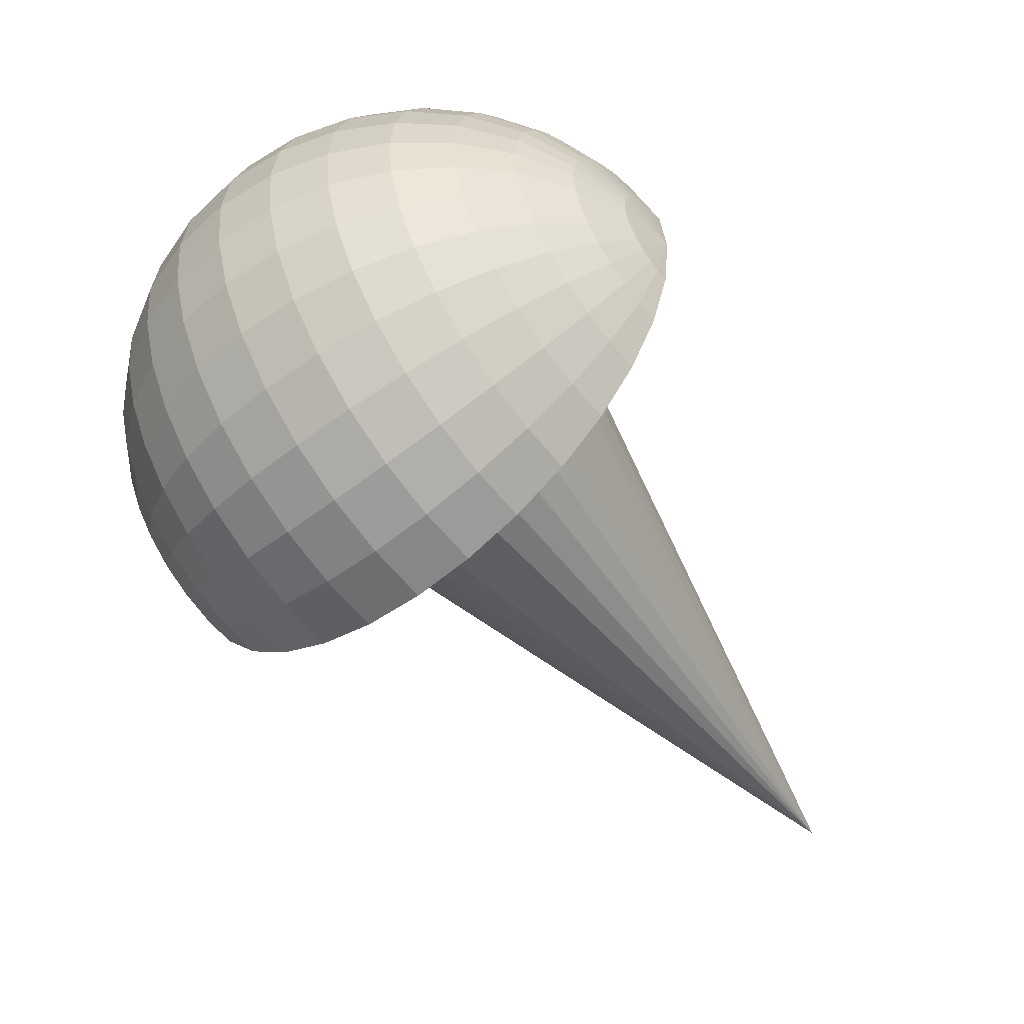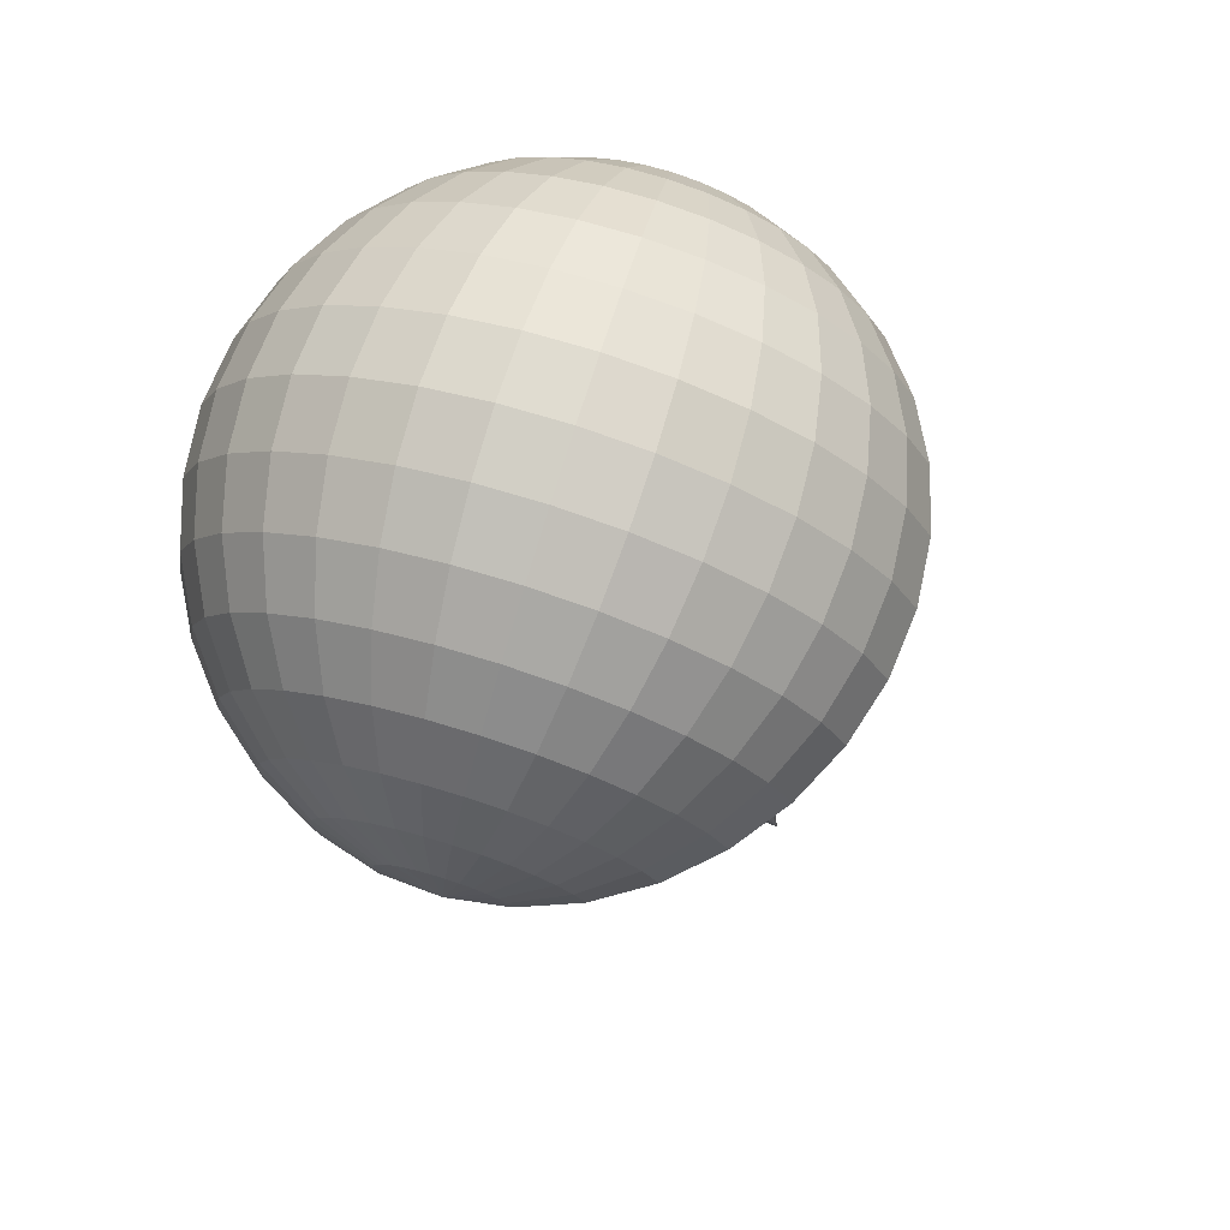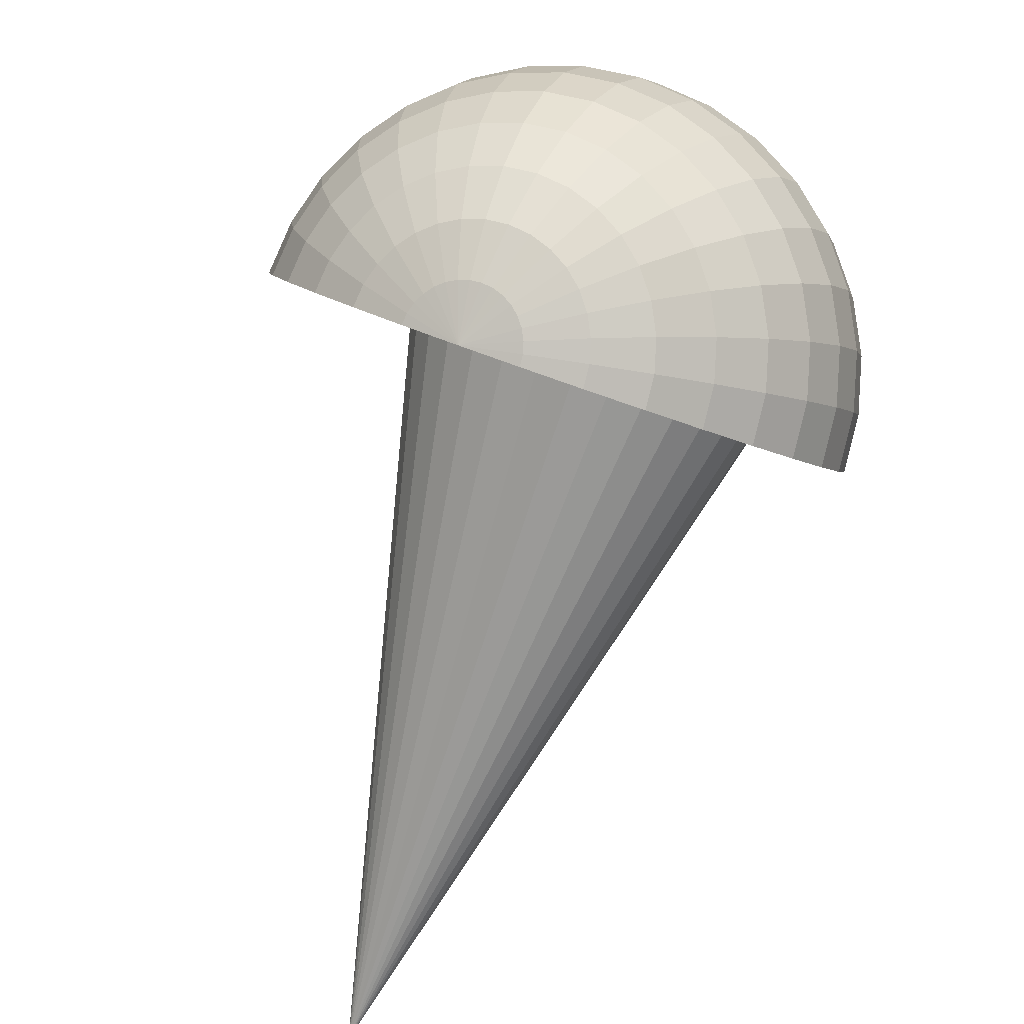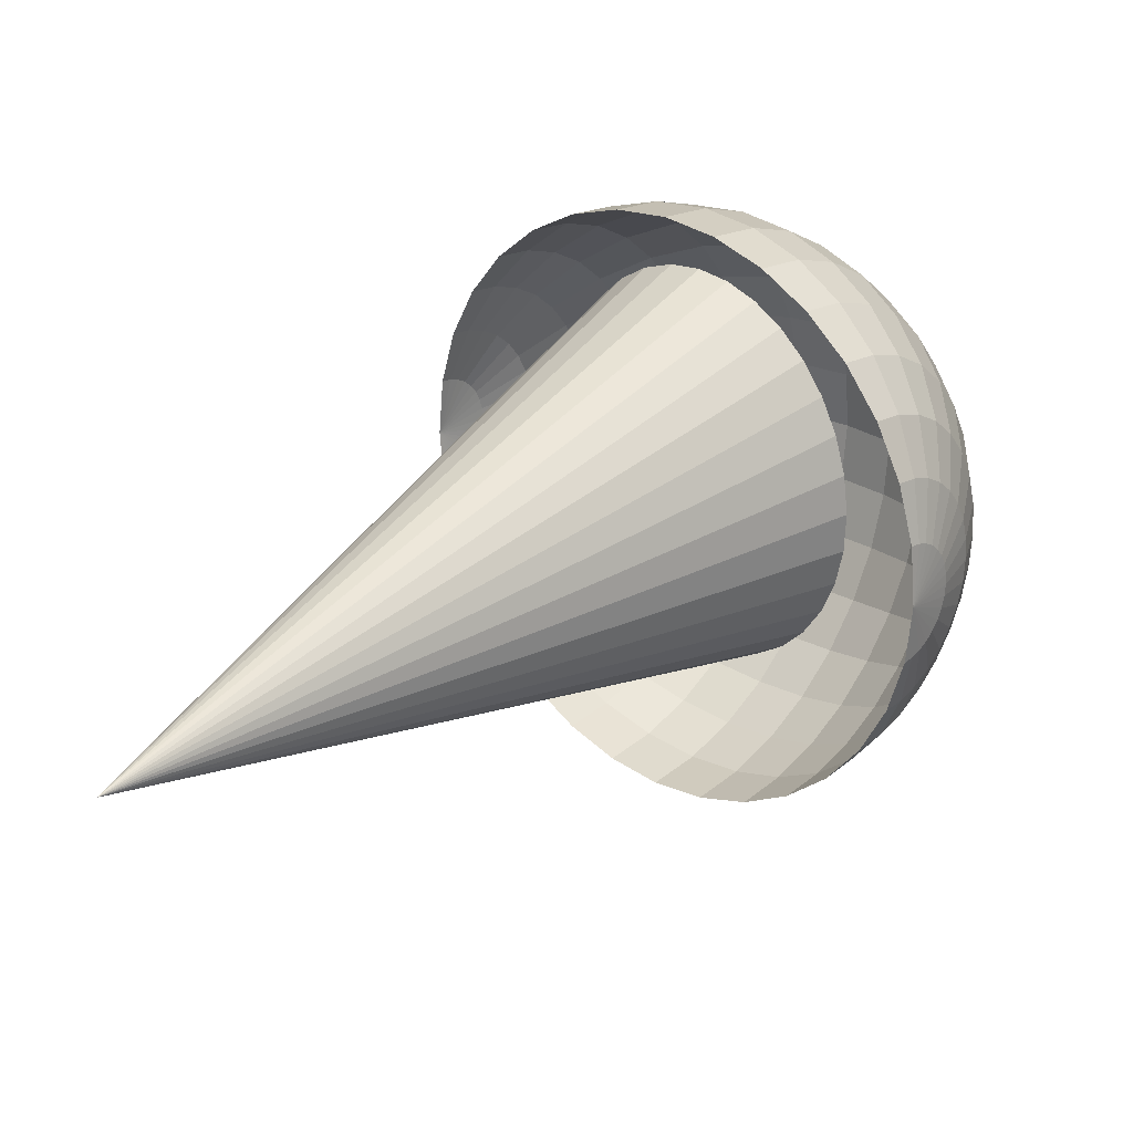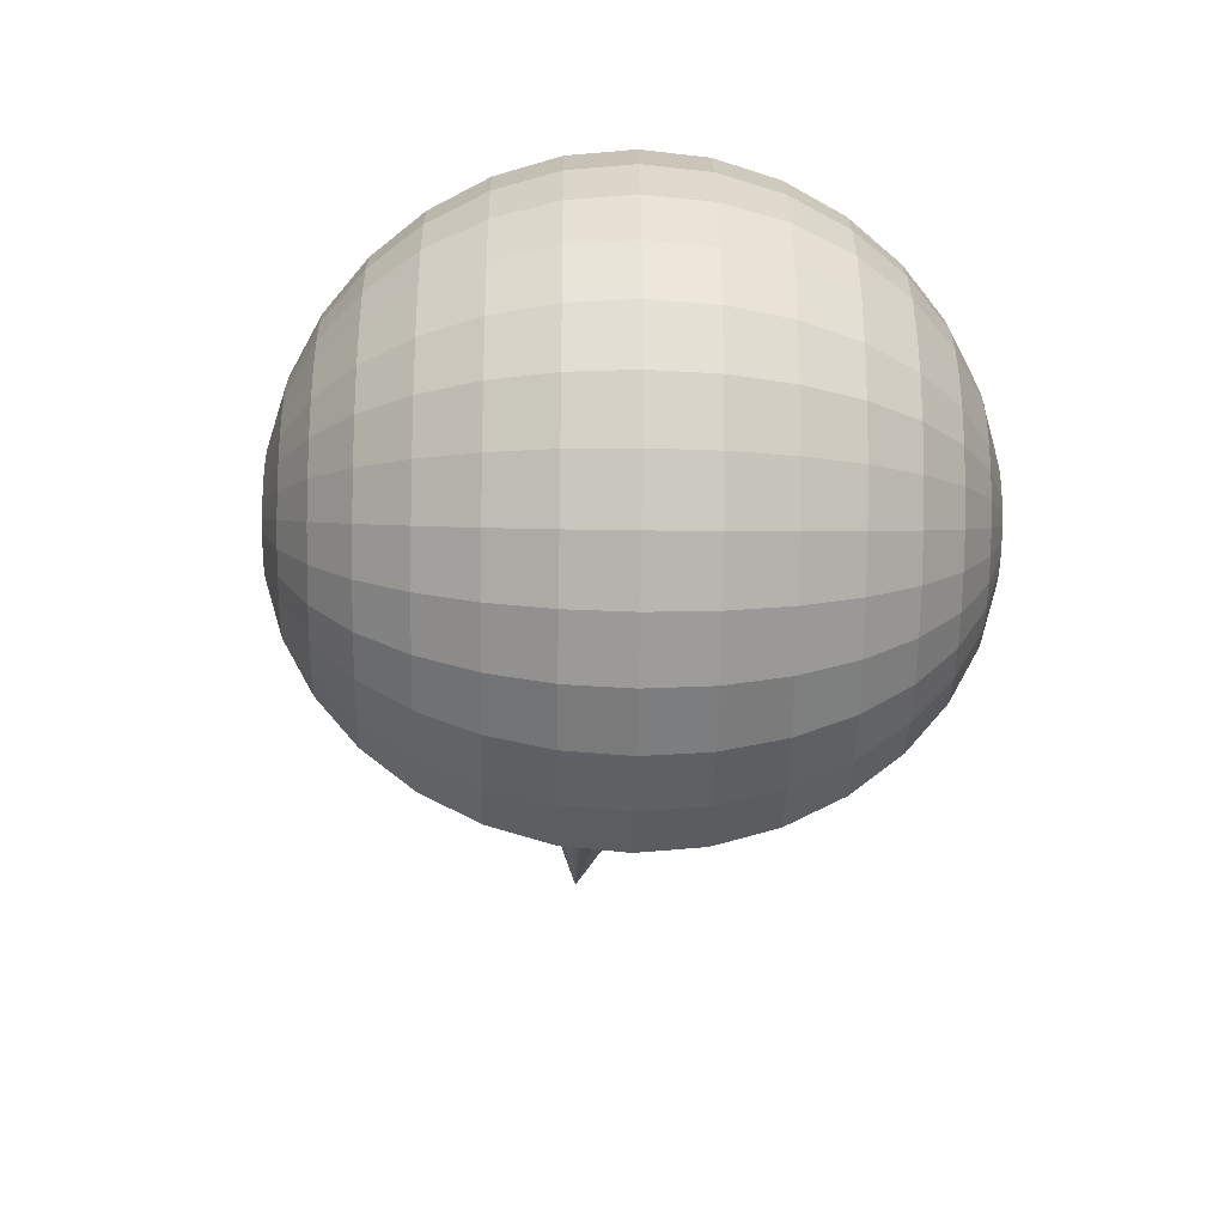
<metadata>
{"format":"obj","ext":"obj","renderer":"f3d","projection":"perspective","resolution":1024,"background":"white","views":[{"elev":-54.5,"azim":172.5,"up":"+Z"},{"elev":25.5,"azim":115.7,"up":"+Y"},{"elev":48.6,"azim":-63.4,"up":"+Y"},{"elev":25.7,"azim":-4.5,"up":"+Z"},{"elev":-30.6,"azim":131.9,"up":"+Z"}]}
</metadata>
<code>
o Cone.001_Cone.002
v -22.79 8.161 0.6398
v -22.71 8.088 0.6481
v -22.63 8.015 0.6317
v -22.55 7.945 0.5911
v -22.48 7.879 0.5279
v -22.42 7.822 0.4445
v -22.37 7.774 0.3441
v -22.33 7.739 0.2306
v -22.3 7.716 0.1083
v -22.29 7.708 -0.01799
v -22.29 7.714 -0.1435
v -22.31 7.734 -0.2634
v -22.34 7.768 -0.3731
v -22.39 7.813 -0.4683
v -22.45 7.869 -0.5454
v -22.51 7.933 -0.6015
v -22.58 8.003 -0.6344
v -22.66 8.076 -0.6427
v -22.74 8.149 -0.6263
v -22.82 8.22 -0.5857
v -22.89 8.285 -0.5224
v -22.95 8.343 -0.439
v -23 8.39 -0.3387
v -23.04 8.426 -0.2252
v -23.07 8.448 -0.1029
v -23.08 8.456 0.02341
v -23.08 8.45 0.1489
v -23.06 8.43 0.2688
v -23.03 8.397 0.3785
v -22.98 8.351 0.4737
v -22.92 8.295 0.5509
v -22.86 8.231 0.6069
v -24.44 6.231 -0.04315
f 1 33 2
f 2 33 3
f 3 33 4
f 4 33 5
f 5 33 6
f 6 33 7
f 7 33 8
f 8 33 9
f 9 33 10
f 10 33 11
f 11 33 12
f 12 33 13
f 13 33 14
f 14 33 15
f 15 33 16
f 16 33 17
f 17 33 18
f 18 33 19
f 19 33 20
f 20 33 21
f 21 33 22
f 22 33 23
f 23 33 24
f 24 33 25
f 25 33 26
f 26 33 27
f 27 33 28
f 28 33 29
f 29 33 30
f 30 33 31
f 1 2 3 4 5 6 7 8 9 10 11 12 13 14 15 16 17 18 19 20 21 22 23 24 25 26 27 28 29 30 31 32
f 31 33 32
f 32 33 1
o Sphere.004_Sphere.005
v -23.48 8.583 0.1067
v -23.45 8.543 0.287
v -23.39 8.478 0.4532
v -23.3 8.391 0.5989
v -23.2 8.285 0.7184
v -23.09 8.163 0.8072
v -22.97 8.032 0.8619
v -22.84 7.895 0.8804
v -22.71 7.758 0.8619
v -22.29 7.312 0.4532
v -22.18 7.194 -0.08083
v -23.48 8.583 -0.2684
v -23.45 8.543 -0.4487
v -23.39 8.478 -0.6149
v -23.3 8.391 -0.7605
v -23.2 8.285 -0.8801
v -23.09 8.163 -0.9689
v -22.97 8.032 -1.024
v -22.84 7.895 -1.042
v -22.71 7.758 -1.024
v -22.59 7.627 -0.9689
v -22.47 7.505 -0.8801
v -22.37 7.399 -0.7605
v -22.29 7.312 -0.6149
v -22.23 7.247 -0.4487
v -22.19 7.207 -0.2684
v -23.46 8.608 -0.2648
v -23.39 8.592 -0.4416
v -23.31 8.549 -0.6046
v -23.21 8.482 -0.7475
v -23.09 8.391 -0.8647
v -22.96 8.282 -0.9518
v -22.83 8.158 -1.005
v -22.7 8.023 -1.024
v -22.58 7.884 -1.005
v -22.46 7.745 -0.9518
v -22.36 7.612 -0.8647
v -22.28 7.49 -0.7475
v -22.22 7.383 -0.6046
v -22.18 7.296 -0.4416
v -22.17 7.232 -0.2648
v -23.43 8.632 -0.2541
v -23.34 8.639 -0.4207
v -23.24 8.618 -0.5742
v -23.11 8.569 -0.7088
v -22.98 8.494 -0.8192
v -22.84 8.396 -0.9013
v -22.7 8.279 -0.9518
v -22.57 8.147 -0.9689
v -22.45 8.005 -0.9518
v -22.34 7.859 -0.9013
v -22.25 7.714 -0.8192
v -22.18 7.577 -0.7088
v -22.14 7.452 -0.5742
v -22.13 7.343 -0.4207
v -22.14 7.256 -0.2541
v -23.41 8.654 -0.2368
v -23.3 8.683 -0.3867
v -23.17 8.681 -0.5249
v -23.03 8.649 -0.646
v -22.88 8.588 -0.7454
v -22.73 8.501 -0.8192
v -22.58 8.39 -0.8647
v -22.45 8.26 -0.8801
v -22.33 8.116 -0.8647
v -22.23 7.964 -0.8192
v -22.15 7.809 -0.7454
v -22.1 7.657 -0.646
v -22.08 7.515 -0.5249
v -22.08 7.387 -0.3867
v -22.12 7.278 -0.2368
v -23.5 8.596 -0.08083
v -23.39 8.674 -0.2134
v -23.26 8.721 -0.3409
v -23.11 8.736 -0.4585
v -22.95 8.72 -0.5615
v -22.79 8.671 -0.646
v -22.63 8.593 -0.7088
v -22.48 8.488 -0.7475
v -22.34 8.36 -0.7605
v -22.22 8.214 -0.7475
v -22.13 8.056 -0.7088
v -22.06 7.892 -0.646
v -22.02 7.728 -0.5615
v -22.02 7.57 -0.4585
v -22.04 7.425 -0.3409
v -22.1 7.298 -0.2134
v -23.37 8.69 -0.185
v -23.22 8.752 -0.2852
v -23.06 8.782 -0.3775
v -22.89 8.777 -0.4585
v -22.72 8.739 -0.5249
v -22.55 8.668 -0.5742
v -22.39 8.568 -0.6046
v -22.26 8.442 -0.6149
v -22.14 8.294 -0.6046
v -22.05 8.131 -0.5742
v -21.99 7.96 -0.5249
v -21.96 7.785 -0.4585
v -21.97 7.615 -0.3775
v -22.01 7.456 -0.2852
v -22.08 7.314 -0.185
v -23.36 8.701 -0.1526
v -23.2 8.775 -0.2216
v -23.03 8.816 -0.2852
v -22.85 8.82 -0.3409
v -22.67 8.79 -0.3867
v -22.49 8.724 -0.4207
v -22.33 8.627 -0.4416
v -22.19 8.502 -0.4487
v -22.07 8.354 -0.4416
v -21.99 8.188 -0.4207
v -21.93 8.01 -0.3867
v -21.92 7.828 -0.3409
v -21.93 7.649 -0.2852
v -21.98 7.479 -0.2216
v -22.07 7.326 -0.1526
v -23.35 8.709 -0.1174
v -23.18 8.79 -0.1526
v -23 8.836 -0.185
v -22.82 8.847 -0.2134
v -22.63 8.821 -0.2368
v -22.45 8.759 -0.2541
v -22.29 8.664 -0.2648
v -22.15 8.54 -0.2684
v -22.04 8.39 -0.2648
v -21.95 8.222 -0.2541
v -21.9 8.041 -0.2368
v -21.89 7.855 -0.2134
v -21.91 7.67 -0.185
v -21.97 7.494 -0.1526
v -22.06 7.333 -0.1174
v -23.35 8.711 -0.08083
v -23.18 8.795 -0.08083
v -23 8.843 -0.08083
v -22.81 8.856 -0.08083
v -22.62 8.831 -0.08083
v -22.44 8.771 -0.08083
v -22.28 8.676 -0.08083
v -22.14 8.552 -0.08083
v -22.02 8.403 -0.08083
v -21.94 8.234 -0.08083
v -21.89 8.052 -0.08083
v -21.88 7.864 -0.08083
v -21.9 7.677 -0.08083
v -21.96 7.499 -0.08083
v -22.06 7.335 -0.08083
v -23.35 8.709 -0.04424
v -23.18 8.79 -0.009065
v -23 8.836 0.02336
v -22.82 8.847 0.05177
v -22.63 8.821 0.07509
v -22.45 8.759 0.09242
v -22.29 8.664 0.1031
v -22.15 8.54 0.1067
v -22.04 8.39 0.1031
v -21.95 8.222 0.09242
v -21.9 8.041 0.07509
v -21.89 7.855 0.05177
v -21.91 7.67 0.02336
v -21.97 7.494 -0.009065
v -22.06 7.333 -0.04424
v -23.36 8.701 -0.009065
v -23.2 8.775 0.05994
v -23.03 8.816 0.1235
v -22.85 8.82 0.1793
v -22.67 8.79 0.225
v -22.49 8.724 0.259
v -22.33 8.627 0.28
v -22.19 8.502 0.287
v -22.07 8.354 0.28
v -21.99 8.188 0.259
v -21.93 8.01 0.225
v -21.92 7.828 0.1793
v -21.93 7.649 0.1235
v -21.98 7.479 0.05994
v -22.07 7.326 -0.009065
v -23.37 8.69 0.02336
v -23.22 8.752 0.1235
v -23.06 8.782 0.2159
v -22.89 8.777 0.2968
v -22.72 8.739 0.3632
v -22.55 8.668 0.4126
v -22.39 8.568 0.4429
v -22.26 8.442 0.4532
v -22.14 8.294 0.4429
v -22.05 8.131 0.4126
v -21.99 7.96 0.3632
v -21.96 7.785 0.2968
v -21.97 7.615 0.2159
v -22.01 7.456 0.1235
v -22.08 7.314 0.02336
v -23.39 8.674 0.05177
v -23.26 8.721 0.1793
v -23.11 8.736 0.2968
v -22.95 8.72 0.3998
v -22.79 8.671 0.4843
v -22.63 8.593 0.5471
v -22.48 8.488 0.5858
v -22.34 8.36 0.5989
v -22.22 8.214 0.5858
v -22.13 8.056 0.5471
v -22.06 7.892 0.4843
v -22.02 7.728 0.3998
v -22.02 7.57 0.2968
v -22.04 7.425 0.1793
v -22.1 7.298 0.05177
v -23.41 8.654 0.07509
v -23.3 8.683 0.225
v -23.17 8.681 0.3632
v -23.03 8.649 0.4843
v -22.88 8.588 0.5837
v -22.73 8.501 0.6576
v -22.58 8.39 0.7031
v -22.45 8.26 0.7184
v -22.33 8.116 0.7031
v -22.23 7.964 0.6576
v -22.15 7.809 0.5837
v -22.1 7.657 0.4843
v -22.08 7.515 0.3632
v -22.08 7.387 0.225
v -22.12 7.278 0.07509
v -23.43 8.632 0.09242
v -23.34 8.639 0.259
v -23.24 8.618 0.4126
v -23.11 8.569 0.5471
v -22.98 8.494 0.6576
v -22.84 8.396 0.7396
v -22.7 8.279 0.7902
v -22.57 8.147 0.8072
v -22.45 8.005 0.7902
v -22.34 7.859 0.7396
v -22.25 7.714 0.6576
v -22.18 7.577 0.5471
v -22.14 7.452 0.4126
v -22.13 7.343 0.259
v -22.14 7.256 0.09242
v -23.46 8.608 0.1031
v -23.39 8.592 0.28
v -23.31 8.549 0.4429
v -23.21 8.482 0.5858
v -23.09 8.391 0.7031
v -22.96 8.282 0.7902
v -22.83 8.158 0.8438
v -22.7 8.023 0.8619
v -22.58 7.884 0.8438
v -22.46 7.745 0.7902
v -22.36 7.612 0.7031
v -22.28 7.49 0.5858
v -22.22 7.383 0.4429
v -22.18 7.296 0.28
v -22.17 7.232 0.1031
v -22.59 7.627 0.8072
v -22.47 7.505 0.7184
v -22.37 7.399 0.5989
v -22.23 7.247 0.287
v -22.19 7.207 0.1067
f 59 58 73 74
f 52 51 66 67
f 45 105 60
f 44 59 74
f 53 52 67 68
f 46 45 60 61
f 54 53 68 69
f 47 46 61 62
f 55 54 69 70
f 48 47 62 63
f 56 55 70 71
f 49 48 63 64
f 57 56 71 72
f 50 49 64 65
f 58 57 72 73
f 51 50 65 66
f 71 70 85 86
f 64 63 78 79
f 72 71 86 87
f 65 64 79 80
f 73 72 87 88
f 66 65 80 81
f 74 73 88 89
f 67 66 81 82
f 60 105 75
f 44 74 89
f 68 67 82 83
f 61 60 75 76
f 69 68 83 84
f 62 61 76 77
f 70 69 84 85
f 63 62 77 78
f 75 105 90
f 44 89 104
f 83 82 97 98
f 76 75 90 91
f 84 83 98 99
f 77 76 91 92
f 85 84 99 100
f 78 77 92 93
f 86 85 100 101
f 79 78 93 94
f 87 86 101 102
f 80 79 94 95
f 88 87 102 103
f 81 80 95 96
f 89 88 103 104
f 82 81 96 97
f 94 93 109 110
f 102 101 117 118
f 95 94 110 111
f 103 102 118 119
f 96 95 111 112
f 104 103 119 120
f 97 96 112 113
f 90 105 106
f 44 104 120
f 98 97 113 114
f 91 90 106 107
f 99 98 114 115
f 92 91 107 108
f 100 99 115 116
f 93 92 108 109
f 101 100 116 117
f 114 113 128 129
f 107 106 121 122
f 115 114 129 130
f 108 107 122 123
f 116 115 130 131
f 109 108 123 124
f 117 116 131 132
f 110 109 124 125
f 118 117 132 133
f 111 110 125 126
f 119 118 133 134
f 112 111 126 127
f 120 119 134 135
f 113 112 127 128
f 106 105 121
f 44 120 135
f 133 132 147 148
f 126 125 140 141
f 134 133 148 149
f 127 126 141 142
f 135 134 149 150
f 128 127 142 143
f 121 105 136
f 44 135 150
f 129 128 143 144
f 122 121 136 137
f 130 129 144 145
f 123 122 137 138
f 131 130 145 146
f 124 123 138 139
f 132 131 146 147
f 125 124 139 140
f 137 136 151 152
f 145 144 159 160
f 138 137 152 153
f 146 145 160 161
f 139 138 153 154
f 147 146 161 162
f 140 139 154 155
f 148 147 162 163
f 141 140 155 156
f 149 148 163 164
f 142 141 156 157
f 150 149 164 165
f 143 142 157 158
f 136 105 151
f 44 150 165
f 144 143 158 159
f 156 155 170 171
f 164 163 178 179
f 157 156 171 172
f 165 164 179 180
f 158 157 172 173
f 151 105 166
f 44 165 180
f 159 158 173 174
f 152 151 166 167
f 160 159 174 175
f 153 152 167 168
f 161 160 175 176
f 154 153 168 169
f 162 161 176 177
f 155 154 169 170
f 163 162 177 178
f 175 174 189 190
f 168 167 182 183
f 176 175 190 191
f 169 168 183 184
f 177 176 191 192
f 170 169 184 185
f 178 177 192 193
f 171 170 185 186
f 179 178 193 194
f 172 171 186 187
f 180 179 194 195
f 173 172 187 188
f 166 105 181
f 44 180 195
f 174 173 188 189
f 167 166 181 182
f 194 193 208 209
f 187 186 201 202
f 195 194 209 210
f 188 187 202 203
f 181 105 196
f 44 195 210
f 189 188 203 204
f 182 181 196 197
f 190 189 204 205
f 183 182 197 198
f 191 190 205 206
f 184 183 198 199
f 192 191 206 207
f 185 184 199 200
f 193 192 207 208
f 186 185 200 201
f 206 205 220 221
f 199 198 213 214
f 207 206 221 222
f 200 199 214 215
f 208 207 222 223
f 201 200 215 216
f 209 208 223 224
f 202 201 216 217
f 210 209 224 225
f 203 202 217 218
f 196 105 211
f 44 210 225
f 204 203 218 219
f 197 196 211 212
f 205 204 219 220
f 198 197 212 213
f 225 224 239 240
f 218 217 232 233
f 211 105 226
f 44 225 240
f 219 218 233 234
f 212 211 226 227
f 220 219 234 235
f 213 212 227 228
f 221 220 235 236
f 214 213 228 229
f 222 221 236 237
f 215 214 229 230
f 223 222 237 238
f 216 215 230 231
f 224 223 238 239
f 217 216 231 232
f 229 228 243 244
f 237 236 251 252
f 230 229 244 245
f 238 237 252 253
f 231 230 245 246
f 239 238 253 254
f 232 231 246 247
f 240 239 254 255
f 233 232 247 248
f 226 105 241
f 44 240 255
f 234 233 248 249
f 227 226 241 242
f 235 234 249 250
f 228 227 242 243
f 236 235 250 251
f 248 247 262 263
f 241 105 256
f 44 255 270
f 249 248 263 264
f 242 241 256 257
f 250 249 264 265
f 243 242 257 258
f 251 250 265 266
f 244 243 258 259
f 252 251 266 267
f 245 244 259 260
f 253 252 267 268
f 246 245 260 261
f 254 253 268 269
f 247 246 261 262
f 255 254 269 270
f 267 266 281 282
f 260 259 274 275
f 268 267 282 283
f 261 260 275 276
f 269 268 283 284
f 262 261 276 277
f 270 269 284 285
f 263 262 277 278
f 256 105 271
f 44 270 285
f 264 263 278 279
f 257 256 271 272
f 265 264 279 280
f 258 257 272 273
f 266 265 280 281
f 259 258 273 274
f 271 105 34
f 44 285 290
f 279 278 41 42
f 272 271 34 35
f 280 279 42 286
f 273 272 35 36
f 281 280 286 287
f 274 273 36 37
f 282 281 287 288
f 275 274 37 38
f 283 282 288 43
f 276 275 38 39
f 284 283 43 289
f 277 276 39 40
f 285 284 289 290
f 278 277 40 41

</code>
